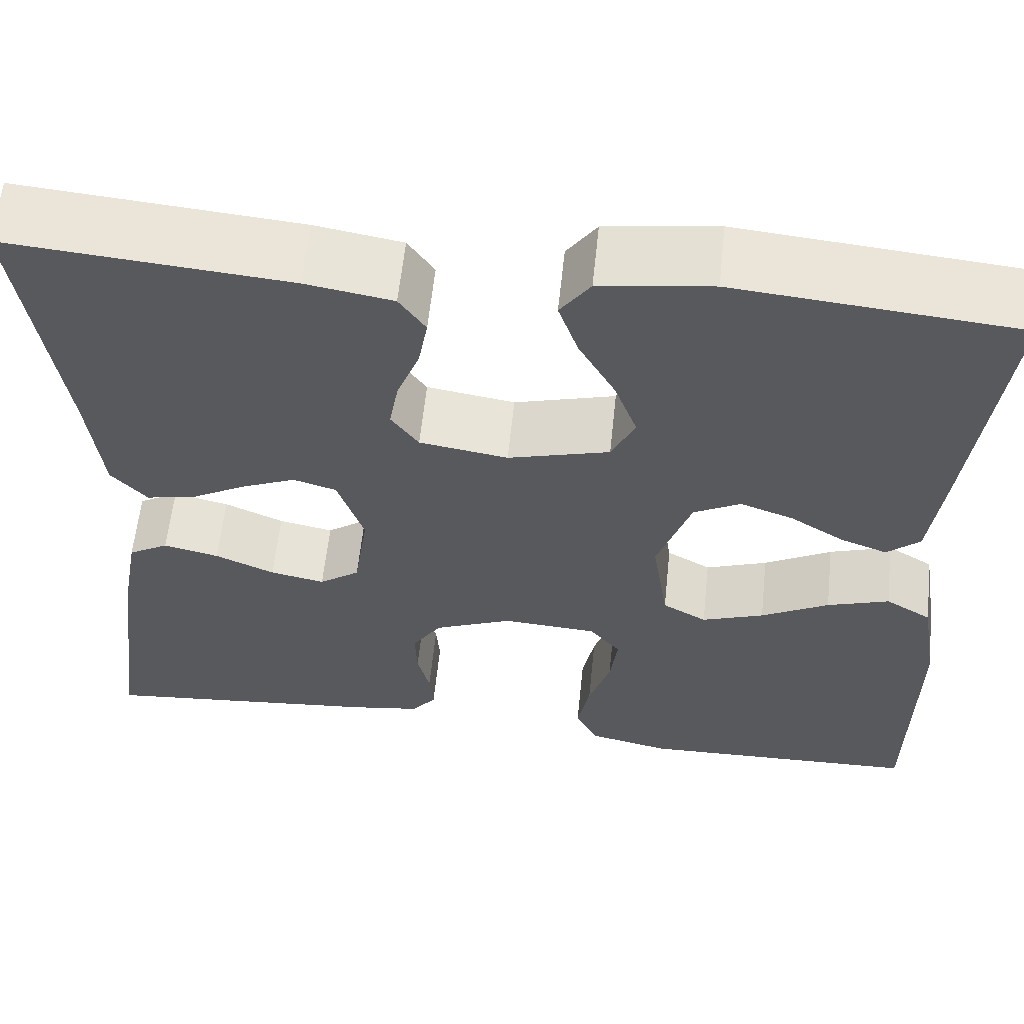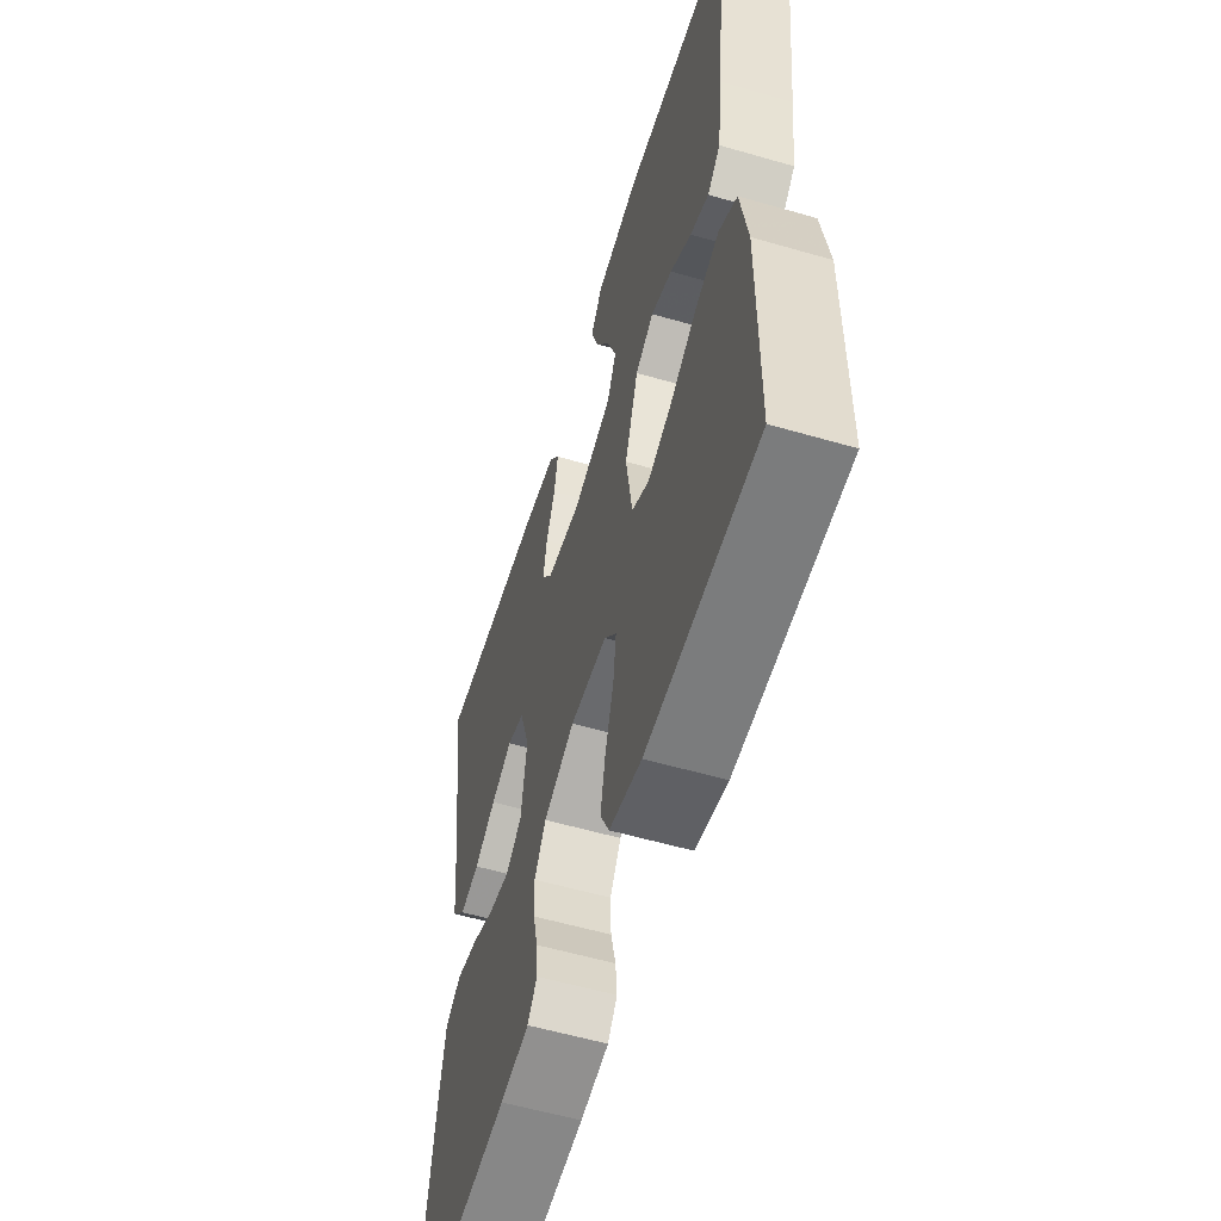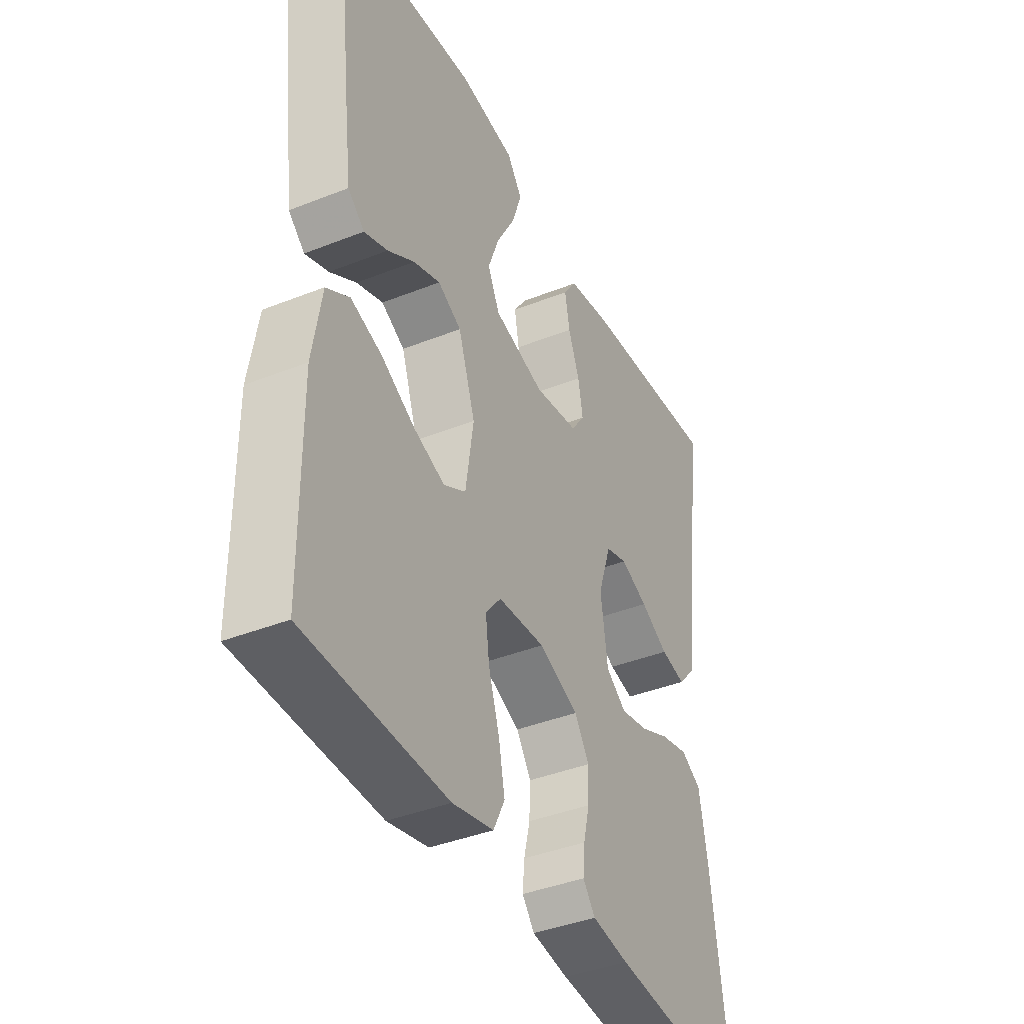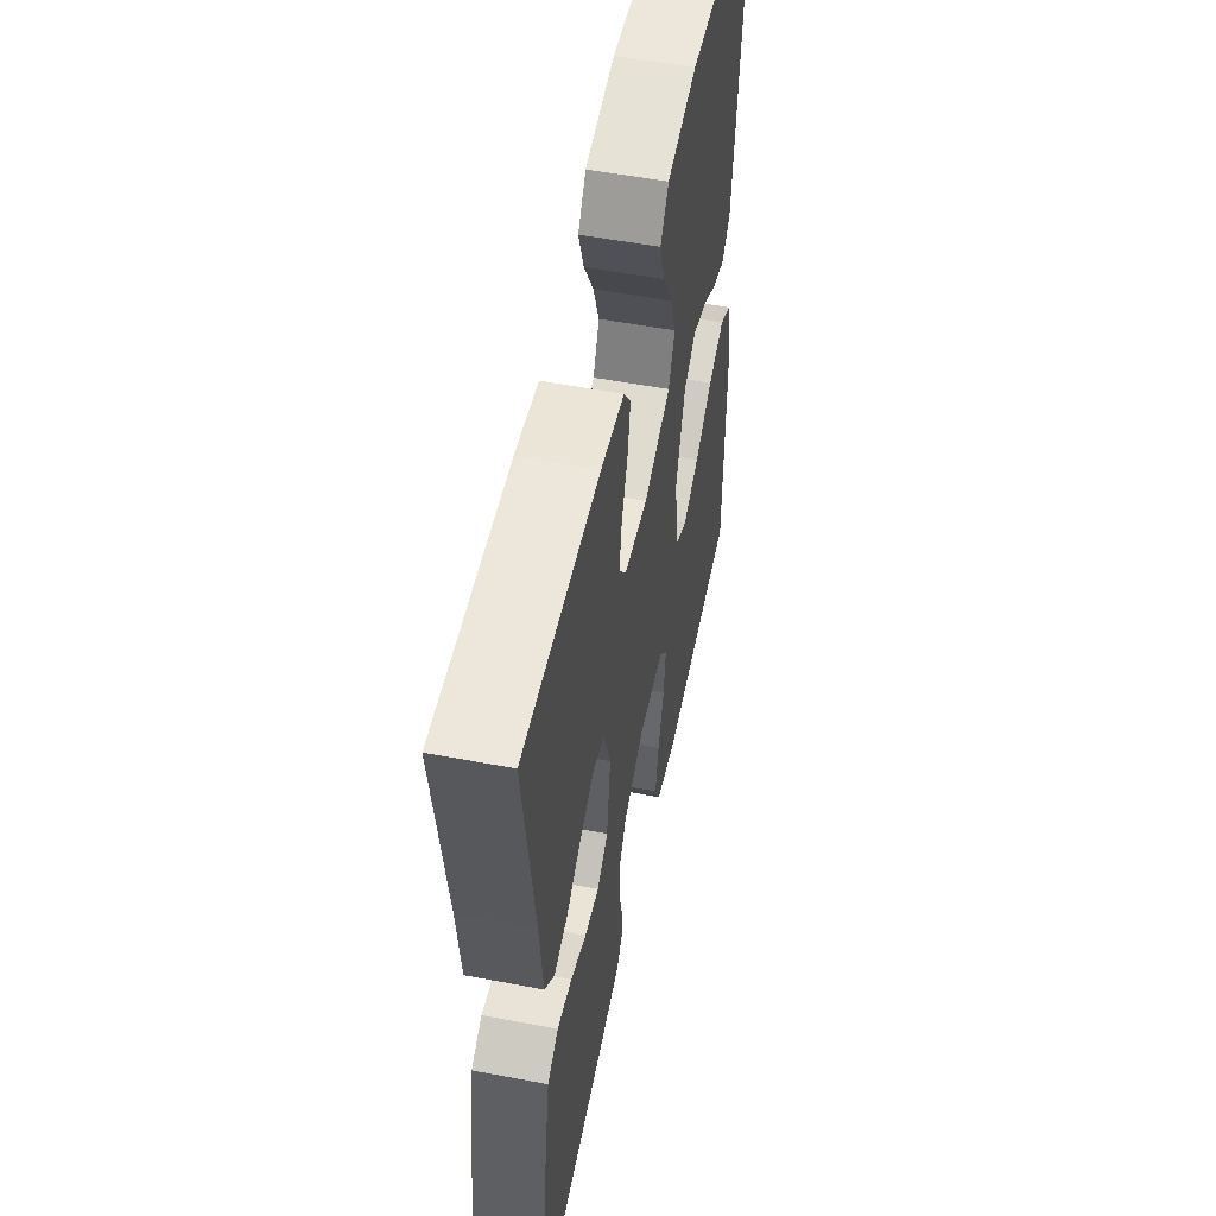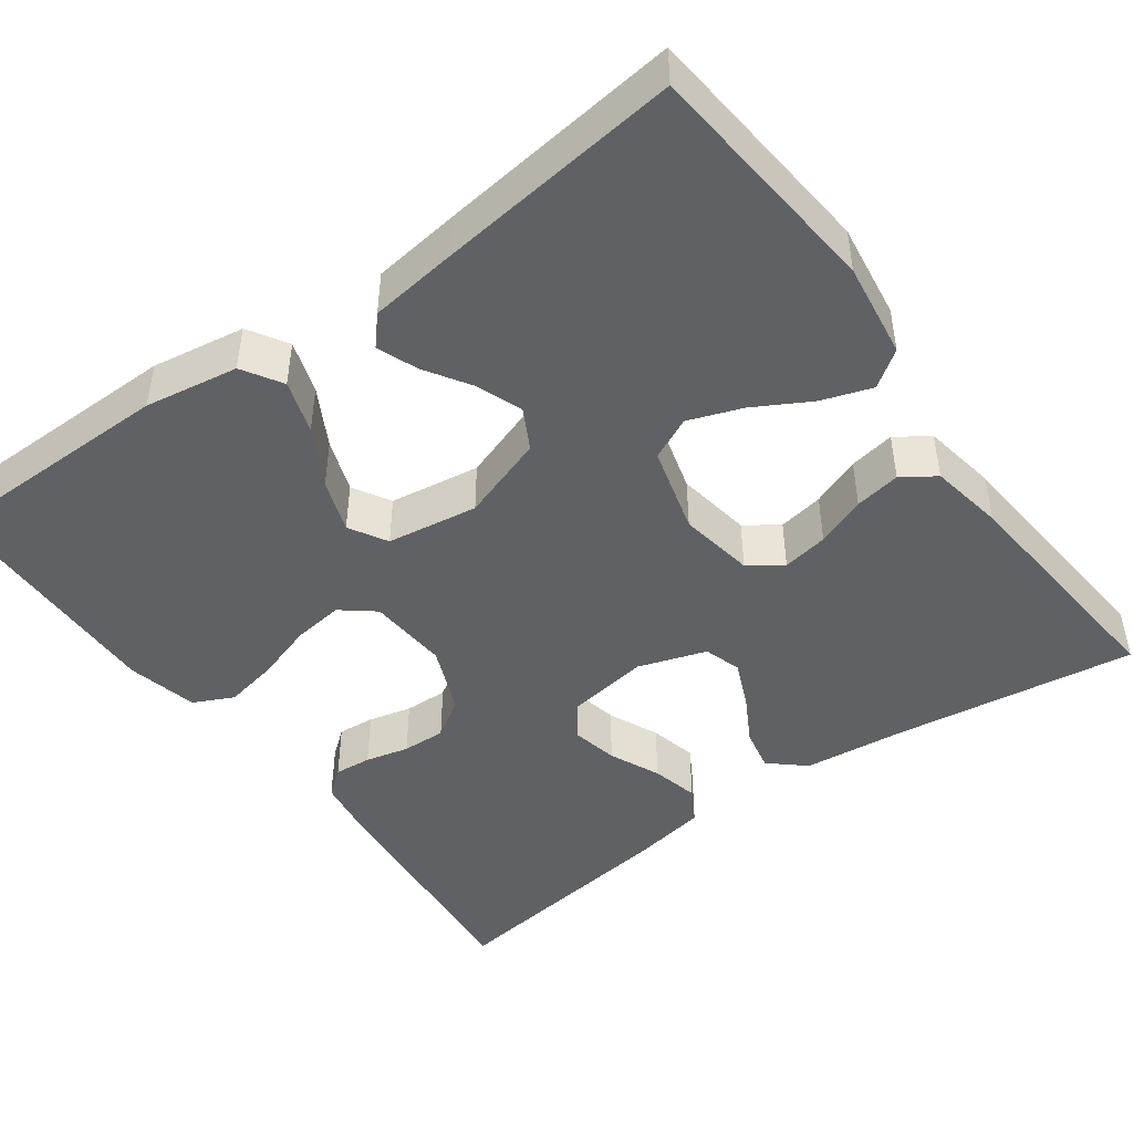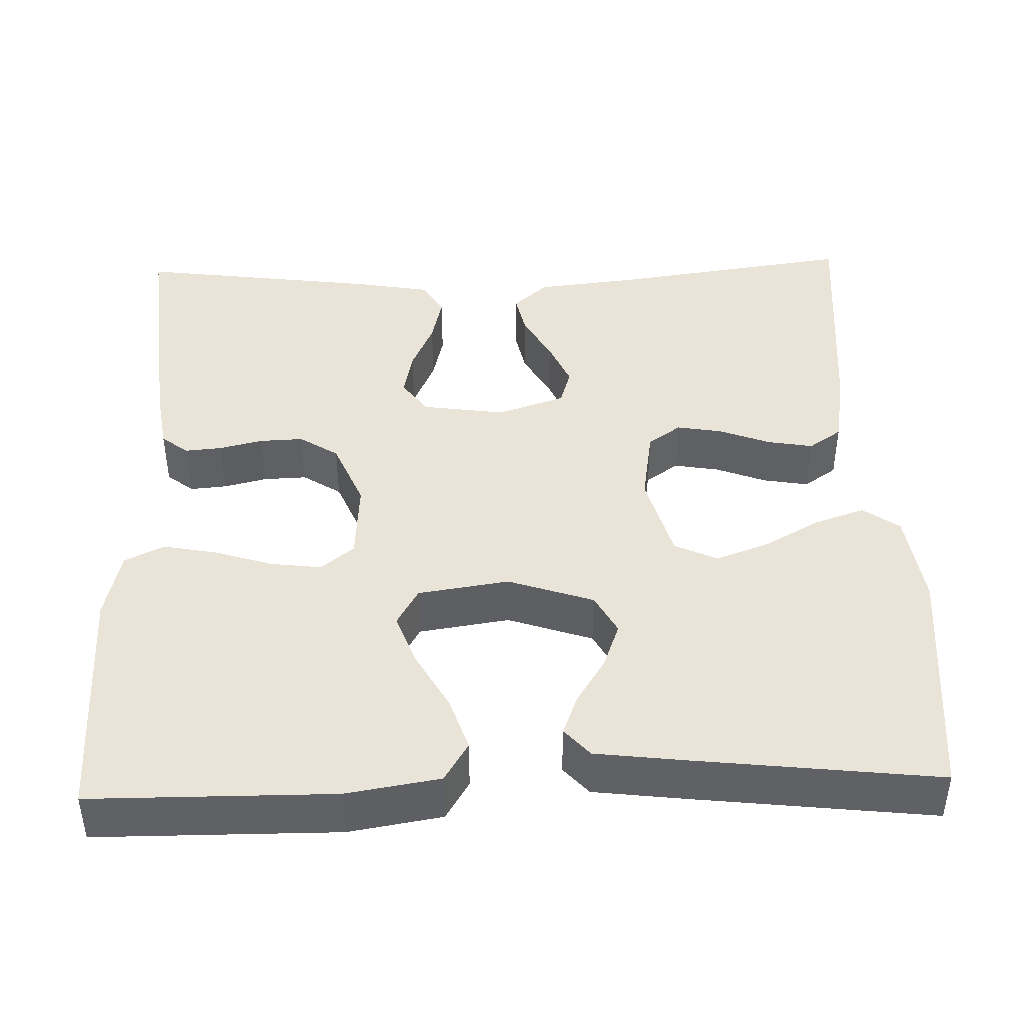
<metadata>
{"format":"obj","ext":"obj","renderer":"f3d","projection":"perspective","resolution":1024,"background":"white","views":[{"elev":60.0,"azim":-174.0,"up":"+Z"},{"elev":-57.1,"azim":-106.8,"up":"+Z"},{"elev":-40.1,"azim":-63.9,"up":"+Z"},{"elev":54.0,"azim":101.4,"up":"+Z"},{"elev":-46.0,"azim":-53.9,"up":"+Y"},{"elev":43.2,"azim":-91.8,"up":"+Y"}]}
</metadata>
<code>
v -0.5 0.07 0.5
v -0.2 0.07 0.528
v -0.081 0.07 0.511
v -0.049 0.07 0.466
v -0.07 0.07 0.404
v -0.109 0.07 0.334
v -0.133 0.07 0.268
v -0.108 0.07 0.215
v 0 0.07 0.185
v 0.094 0.07 0.2
v 0.123 0.07 0.241
v 0.113 0.07 0.298
v 0.089 0.07 0.36
v 0.079 0.07 0.417
v 0.107 0.07 0.458
v 0.2 0.07 0.474
v 0.5 0.07 0.5
v 0.458 0.07 0.2
v 0.444 0.07 0.072
v 0.406 0.07 0.029
v 0.353 0.07 0.04
v 0.294 0.07 0.073
v 0.236 0.07 0.098
v 0.19 0.07 0.084
v 0.162 0.07 0
v 0.177 0.07 -0.103
v 0.22 0.07 -0.134
v 0.278 0.07 -0.122
v 0.341 0.07 -0.094
v 0.4 0.07 -0.08
v 0.443 0.07 -0.105
v 0.46 0.07 -0.2
v 0.5 0.07 -0.5
v 0.2 0.07 -0.471
v 0.122 0.07 -0.459
v 0.096 0.07 -0.426
v 0.1 0.07 -0.38
v 0.113 0.07 -0.326
v 0.115 0.07 -0.272
v 0.084 0.07 -0.224
v 0 0.07 -0.189
v -0.1 0.07 -0.196
v -0.133 0.07 -0.237
v -0.125 0.07 -0.3
v -0.102 0.07 -0.372
v -0.089 0.07 -0.439
v -0.113 0.07 -0.488
v -0.2 0.07 -0.508
v -0.5 0.07 -0.5
v -0.502 0.07 -0.2
v -0.483 0.07 -0.084
v -0.434 0.07 -0.054
v -0.368 0.07 -0.076
v -0.296 0.07 -0.116
v -0.23 0.07 -0.14
v -0.183 0.07 -0.113
v -0.166 0.07 0
v -0.202 0.07 0.106
v -0.252 0.07 0.133
v -0.309 0.07 0.112
v -0.366 0.07 0.076
v -0.416 0.07 0.057
v -0.451 0.07 0.088
v -0.465 0.07 0.2
v -0.5 0 0.5
v -0.2 0 0.528
v -0.081 0 0.511
v -0.049 0 0.466
v -0.07 0 0.404
v -0.109 0 0.334
v -0.133 0 0.268
v -0.108 0 0.215
v 0 0 0.185
v 0.094 0 0.2
v 0.123 0 0.241
v 0.113 0 0.298
v 0.089 0 0.36
v 0.079 0 0.417
v 0.107 0 0.458
v 0.2 0 0.474
v 0.5 0 0.5
v 0.458 0 0.2
v 0.444 0 0.072
v 0.406 0 0.029
v 0.353 0 0.04
v 0.294 0 0.073
v 0.236 0 0.098
v 0.19 0 0.084
v 0.162 0 0
v 0.177 0 -0.103
v 0.22 0 -0.134
v 0.278 0 -0.122
v 0.341 0 -0.094
v 0.4 0 -0.08
v 0.443 0 -0.105
v 0.46 0 -0.2
v 0.5 0 -0.5
v 0.2 0 -0.471
v 0.122 0 -0.459
v 0.096 0 -0.426
v 0.1 0 -0.38
v 0.113 0 -0.326
v 0.115 0 -0.272
v 0.084 0 -0.224
v 0 0 -0.189
v -0.1 0 -0.196
v -0.133 0 -0.237
v -0.125 0 -0.3
v -0.102 0 -0.372
v -0.089 0 -0.439
v -0.113 0 -0.488
v -0.2 0 -0.508
v -0.5 0 -0.5
v -0.502 0 -0.2
v -0.483 0 -0.084
v -0.434 0 -0.054
v -0.368 0 -0.076
v -0.296 0 -0.116
v -0.23 0 -0.14
v -0.183 0 -0.113
v -0.166 0 0
v -0.202 0 0.106
v -0.252 0 0.133
v -0.309 0 0.112
v -0.366 0 0.076
v -0.416 0 0.057
v -0.451 0 0.088
v -0.465 0 0.2
f 60 61 62 63
f 59 60 63 64
f 51 52 53 54
f 51 54 55
f 50 51 55
f 49 50 55
f 48 49 55 56
f 44 45 46 47
f 43 44 47 48
f 35 36 37 38
f 35 38 39
f 34 35 39
f 33 34 39
f 32 33 39 40
f 28 29 30 31
f 27 28 31 32
f 19 20 21 22
f 18 19 22 23
f 17 18 23 24
f 15 16 17 24
f 12 13 14 15
f 11 12 15 24
f 3 4 5 6
f 3 6 7
f 2 3 7
f 59 64 1 2
f 58 59 2 7
f 57 58 7 8
f 43 48 56 57
f 42 43 57 8
f 41 42 8 9
f 27 32 40 41
f 26 27 41
f 25 26 41 9
f 10 11 24 25
f 9 10 25
f 127 126 125 124
f 128 127 124 123
f 118 117 116 115
f 119 118 115
f 119 115 114
f 119 114 113
f 120 119 113 112
f 111 110 109 108
f 112 111 108 107
f 102 101 100 99
f 103 102 99
f 103 99 98
f 103 98 97
f 104 103 97 96
f 95 94 93 92
f 96 95 92 91
f 86 85 84 83
f 87 86 83 82
f 88 87 82 81
f 88 81 80 79
f 79 78 77 76
f 88 79 76 75
f 70 69 68 67
f 71 70 67
f 71 67 66
f 66 65 128 123
f 71 66 123 122
f 72 71 122 121
f 121 120 112 107
f 72 121 107 106
f 73 72 106 105
f 105 104 96 91
f 105 91 90
f 73 105 90 89
f 89 88 75 74
f 89 74 73
f 1 65 66 2
f 2 66 67 3
f 3 67 68 4
f 4 68 69 5
f 5 69 70 6
f 6 70 71 7
f 7 71 72 8
f 8 72 73 9
f 9 73 74 10
f 10 74 75 11
f 11 75 76 12
f 12 76 77 13
f 13 77 78 14
f 14 78 79 15
f 15 79 80 16
f 16 80 81 17
f 17 81 82 18
f 18 82 83 19
f 19 83 84 20
f 20 84 85 21
f 21 85 86 22
f 22 86 87 23
f 23 87 88 24
f 24 88 89 25
f 25 89 90 26
f 26 90 91 27
f 27 91 92 28
f 28 92 93 29
f 29 93 94 30
f 30 94 95 31
f 31 95 96 32
f 32 96 97 33
f 33 97 98 34
f 34 98 99 35
f 35 99 100 36
f 36 100 101 37
f 37 101 102 38
f 38 102 103 39
f 39 103 104 40
f 40 104 105 41
f 41 105 106 42
f 42 106 107 43
f 43 107 108 44
f 44 108 109 45
f 45 109 110 46
f 46 110 111 47
f 47 111 112 48
f 48 112 113 49
f 49 113 114 50
f 50 114 115 51
f 51 115 116 52
f 52 116 117 53
f 53 117 118 54
f 54 118 119 55
f 55 119 120 56
f 56 120 121 57
f 57 121 122 58
f 58 122 123 59
f 59 123 124 60
f 60 124 125 61
f 61 125 126 62
f 62 126 127 63
f 63 127 128 64
f 64 128 65 1

</code>
